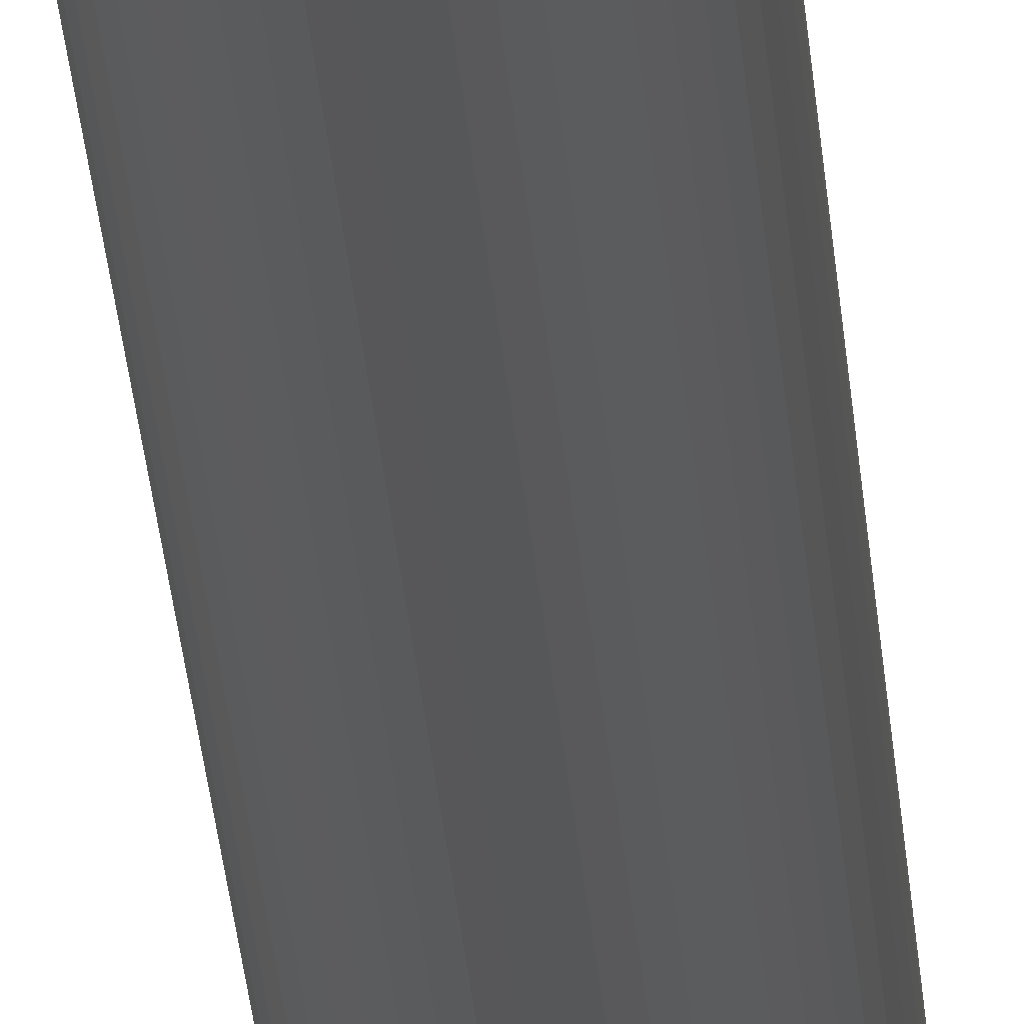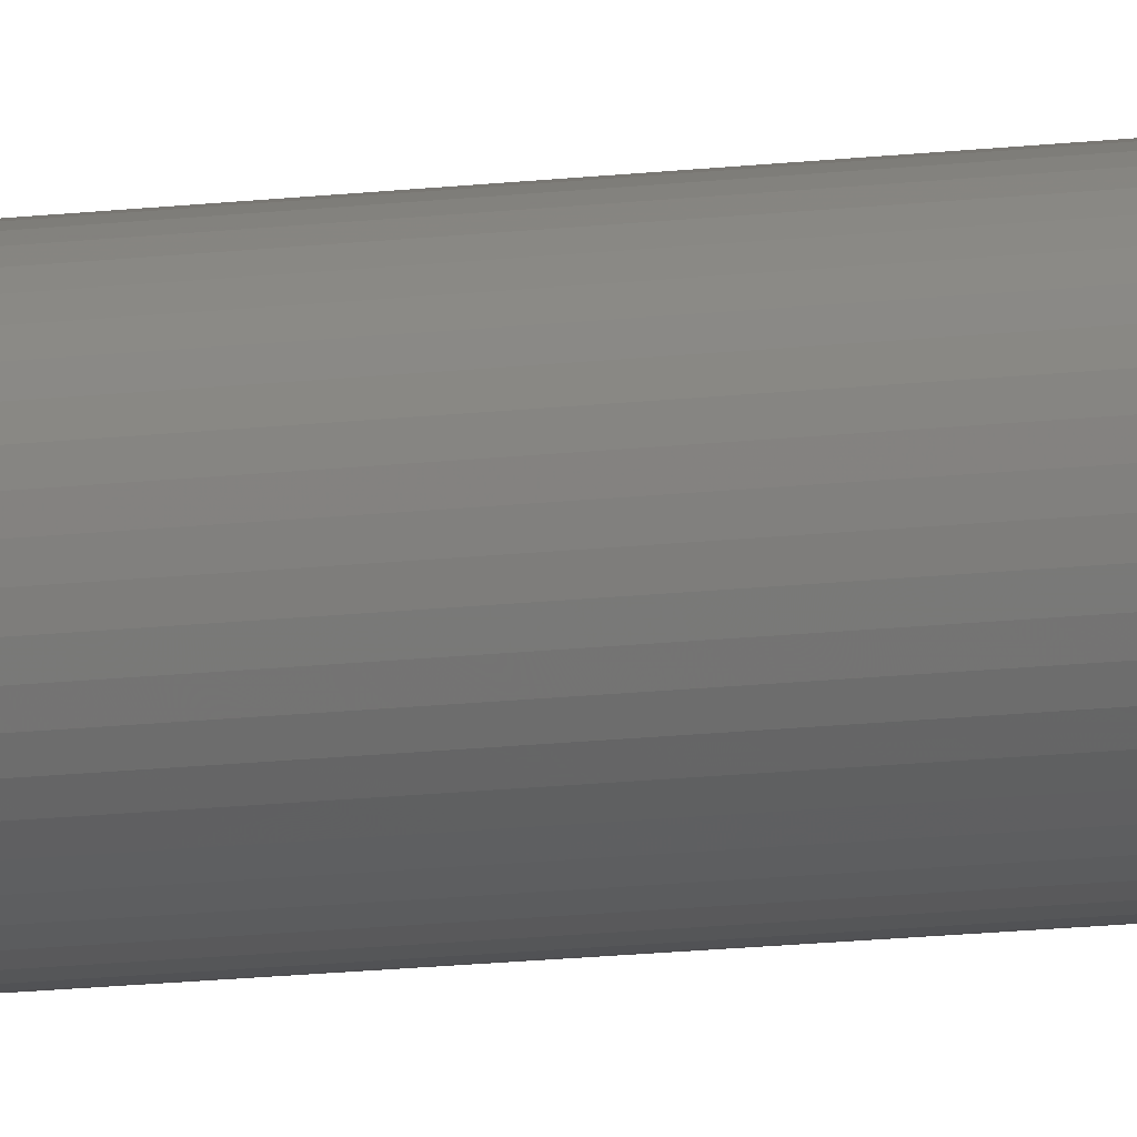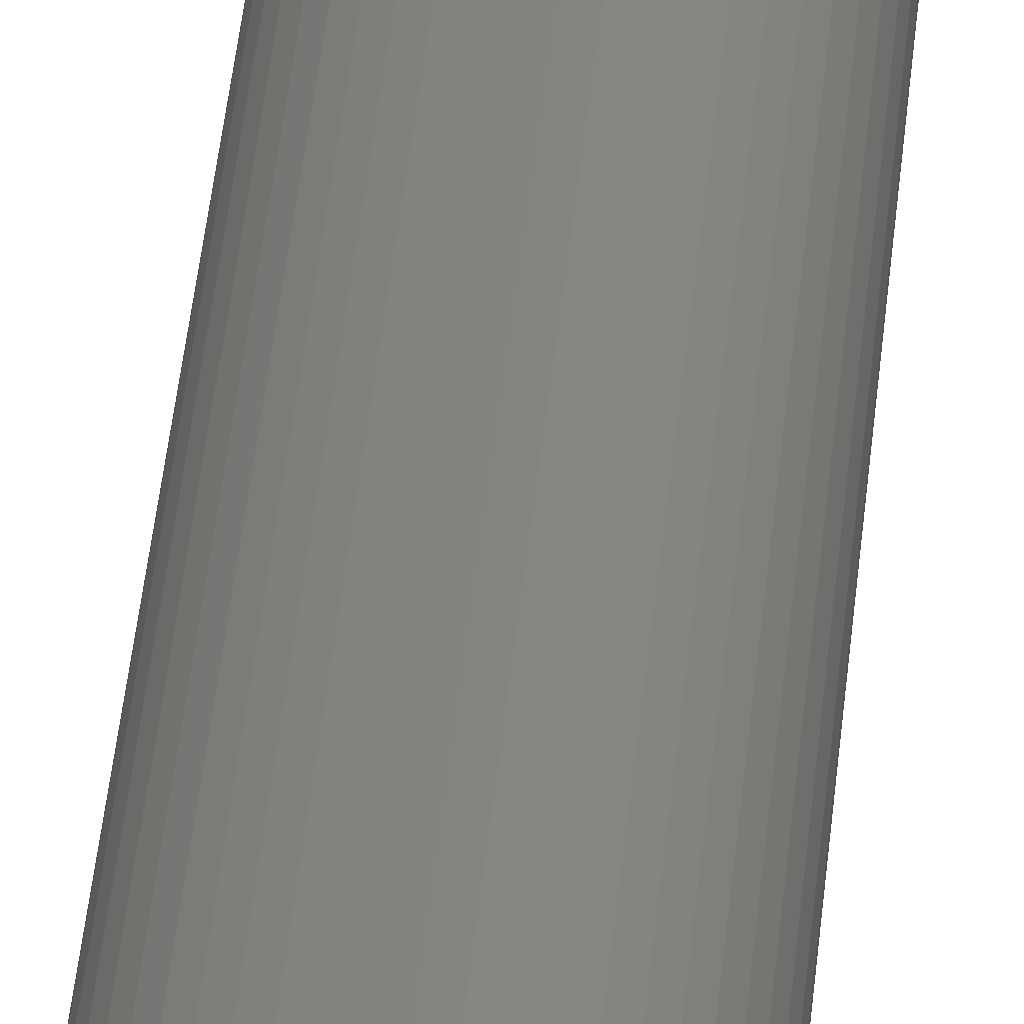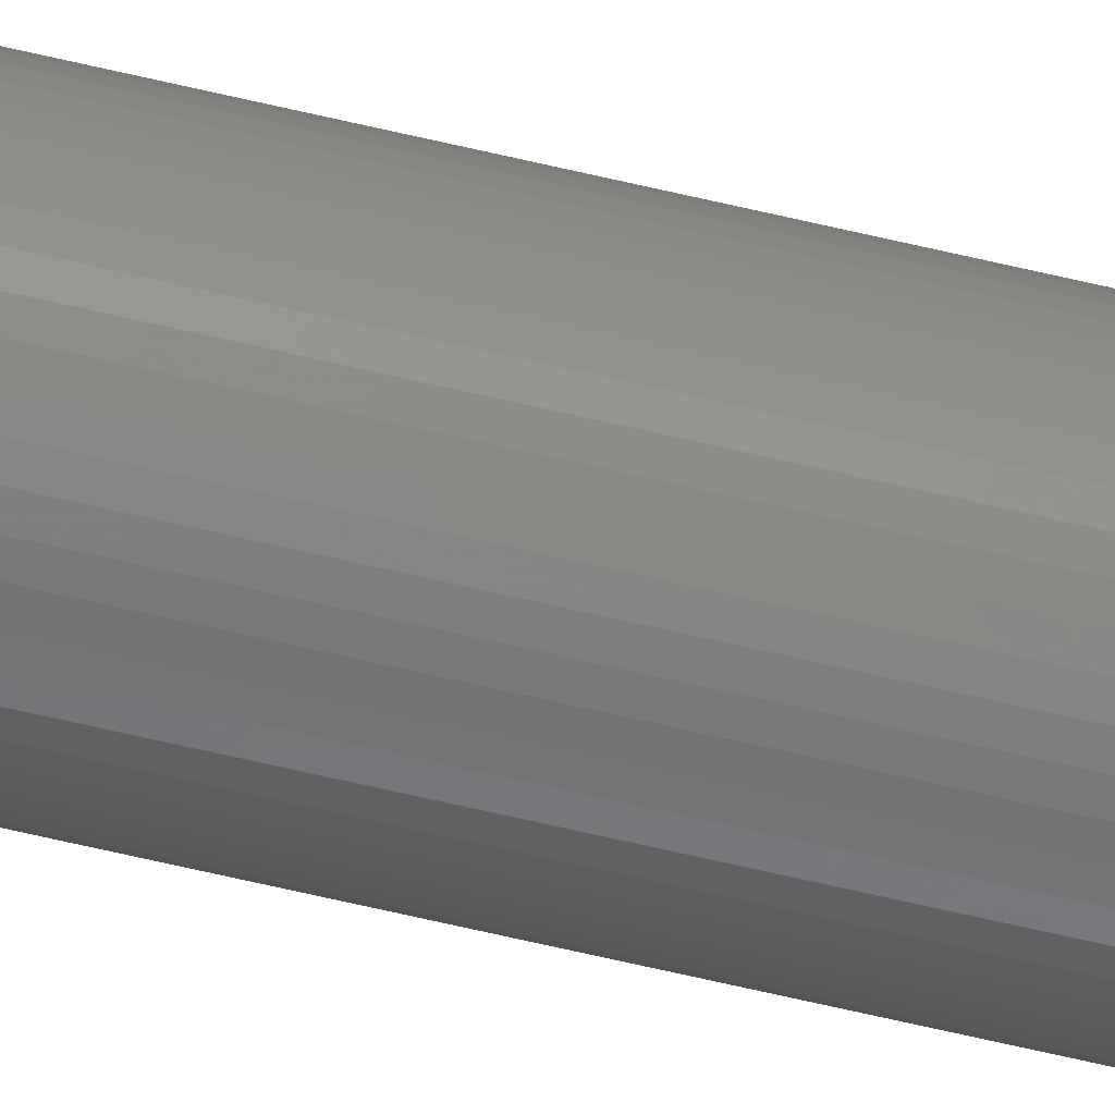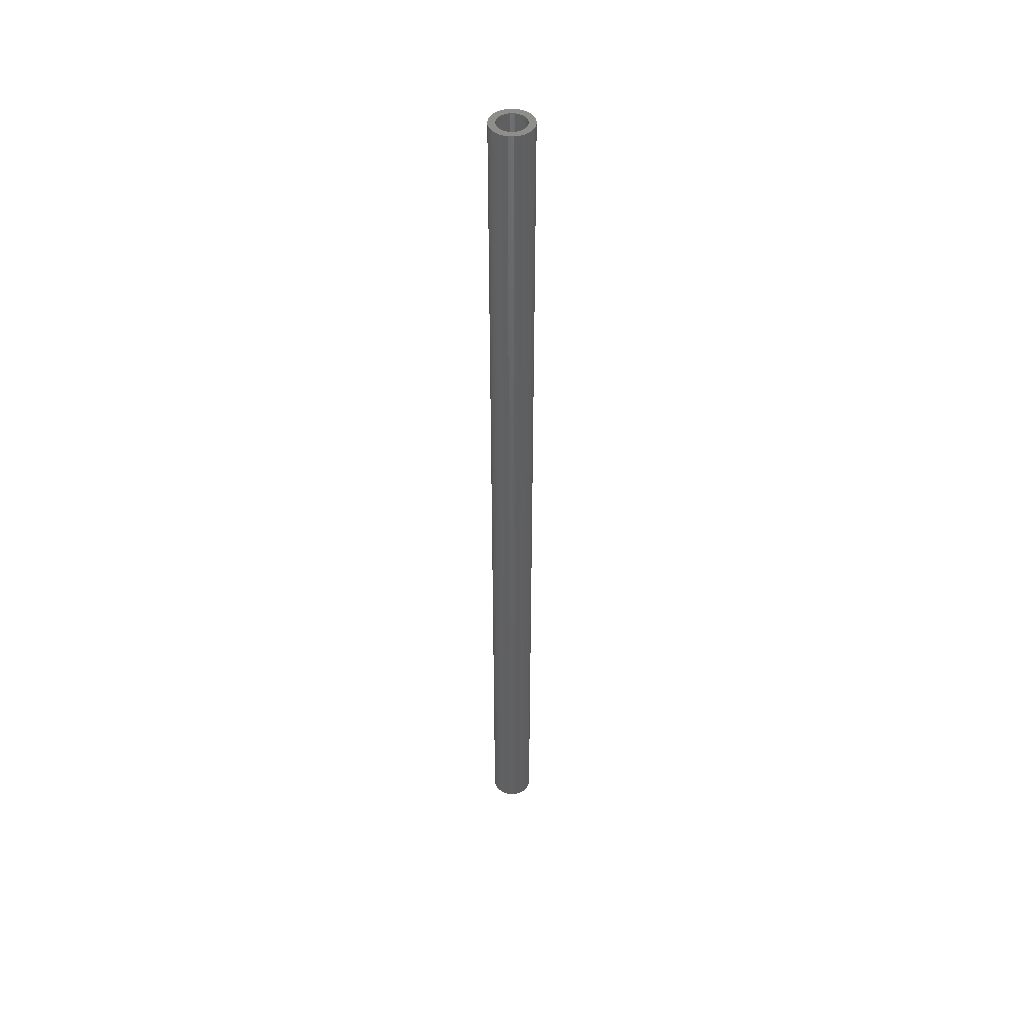
<metadata>
{"format":"stl","ext":"stl","renderer":"f3d","projection":"perspective","resolution":1024,"background":"white","views":[{"elev":-17.6,"azim":2.7,"up":"+Y"},{"elev":-9.1,"azim":112.6,"up":"+Y"},{"elev":19.0,"azim":2.6,"up":"+Y"},{"elev":-64.3,"azim":-103.5,"up":"+Y"},{"elev":45.6,"azim":-95.4,"up":"+Z"}]}
</metadata>
<code>
# stl→obj: 200 verts, 400 faces
v 2 0 45
v 1.984 0.2507 -45
v 1.984 0.2507 45
v 2 0 -45
v -2 0 -45
v -1.984 0.2507 45
v -1.984 0.2507 -45
v -2 0 45
v 0.1256 1.996 -45
v -0.1256 1.996 45
v 0.1256 1.996 45
v -0.1256 1.996 -45
v -0.1256 -1.996 -45
v 0.1256 -1.996 45
v -0.1256 -1.996 45
v 0.1256 -1.996 -45
v 1.458 1.369 -45
v 1.275 1.541 45
v 1.458 1.369 45
v 1.275 1.541 -45
v -1.275 1.541 -45
v -1.458 1.369 45
v -1.275 1.541 45
v -1.458 1.369 -45
v -0.618 1.902 -45
v -0.8516 1.81 45
v -0.618 1.902 45
v -0.8516 1.81 -45
v 1.86 0.7362 45
v 1.753 0.9635 -45
v 1.753 0.9635 45
v 1.86 0.7362 -45
v 1.937 0.4974 -45
v 1.937 0.4974 45
v 0.8516 1.81 -45
v 0.618 1.902 45
v 0.8516 1.81 45
v 0.618 1.902 -45
v 1.072 1.689 45
v 1.072 1.689 -45
v -1.86 0.7362 -45
v -1.753 0.9635 45
v -1.753 0.9635 -45
v -1.86 0.7362 45
v -1.618 1.176 45
v -1.618 1.176 -45
v -1.937 0.4974 -45
v -1.937 0.4974 45
v -1.072 1.689 45
v -1.072 1.689 -45
v -0.3748 1.965 -45
v -0.3748 1.965 45
v 1.86 -0.7362 45
v 1.937 -0.4974 -45
v 1.937 -0.4974 45
v 1.86 -0.7362 -45
v 1.618 1.176 45
v 1.618 1.176 -45
v 0.3748 1.965 45
v 0.3748 1.965 -45
v 1.35 0 45
v 1.339 0.1692 45
v 1.984 -0.2507 45
v 1.308 0.3357 45
v 1.339 -0.1692 45
v 1.255 0.497 45
v 1.183 0.6504 45
v 1.308 -0.3357 45
v 1.092 0.7935 45
v 1.255 -0.497 45
v 0.9841 0.9241 45
v 0.8605 1.04 45
v 0.7234 1.14 45
v 0.5748 1.222 45
v 0.4172 1.284 45
v 0.253 1.326 45
v 0.08477 1.347 45
v -0.08477 1.347 45
v -0.253 1.326 45
v -0.4172 1.284 45
v -0.5748 1.222 45
v -0.7234 1.14 45
v -0.8605 1.04 45
v -0.9841 0.9241 45
v -1.092 0.7935 45
v -1.183 0.6504 45
v -1.255 0.497 45
v 1.753 -0.9635 45
v 1.183 -0.6504 45
v 1.618 -1.176 45
v 1.092 -0.7935 45
v 1.458 -1.369 45
v 0.9841 -0.9241 45
v 1.275 -1.541 45
v 0.8605 -1.04 45
v 1.072 -1.689 45
v 0.7234 -1.14 45
v 0.8516 -1.81 45
v 0.5748 -1.222 45
v 0.618 -1.902 45
v 0.4172 -1.284 45
v 0.3748 -1.965 45
v 0.253 -1.326 45
v 0.08477 -1.347 45
v -0.08477 -1.347 45
v -0.253 -1.326 45
v -0.3748 -1.965 45
v -0.4172 -1.284 45
v -0.618 -1.902 45
v -0.5748 -1.222 45
v -0.8516 -1.81 45
v -0.7234 -1.14 45
v -1.072 -1.689 45
v -0.8605 -1.04 45
v -1.275 -1.541 45
v -0.9841 -0.9241 45
v -1.458 -1.369 45
v -1.092 -0.7935 45
v -1.618 -1.176 45
v -1.183 -0.6504 45
v -1.753 -0.9635 45
v -1.255 -0.497 45
v -1.86 -0.7362 45
v -1.308 -0.3357 45
v -1.937 -0.4974 45
v -1.339 -0.1692 45
v -1.984 -0.2507 45
v -1.35 0 45
v -1.308 0.3357 45
v -1.339 0.1692 45
v 1.984 -0.2507 -45
v -0.8516 -1.81 -45
v -0.618 -1.902 -45
v -1.618 -1.176 -45
v -1.753 -0.9635 -45
v -1.86 -0.7362 -45
v 1.35 0 -45
v 1.339 -0.1692 -45
v 1.308 -0.3357 -45
v 1.339 0.1692 -45
v 1.255 -0.497 -45
v 1.753 -0.9635 -45
v 1.183 -0.6504 -45
v 1.618 -1.176 -45
v 1.308 0.3357 -45
v 1.092 -0.7935 -45
v 1.458 -1.369 -45
v 1.255 0.497 -45
v 0.9841 -0.9241 -45
v 1.275 -1.541 -45
v 0.8605 -1.04 -45
v 1.072 -1.689 -45
v 0.7234 -1.14 -45
v 0.8516 -1.81 -45
v 0.5748 -1.222 -45
v 0.618 -1.902 -45
v 0.4172 -1.284 -45
v 0.3748 -1.965 -45
v 0.253 -1.326 -45
v 0.08477 -1.347 -45
v -0.08477 -1.347 -45
v -0.253 -1.326 -45
v -0.3748 -1.965 -45
v -0.4172 -1.284 -45
v -0.5748 -1.222 -45
v -0.7234 -1.14 -45
v -1.072 -1.689 -45
v -0.8605 -1.04 -45
v -1.275 -1.541 -45
v -0.9841 -0.9241 -45
v -1.458 -1.369 -45
v -1.092 -0.7935 -45
v -1.183 -0.6504 -45
v -1.255 -0.497 -45
v 1.183 0.6504 -45
v 1.092 0.7935 -45
v 0.9841 0.9241 -45
v 0.8605 1.04 -45
v 0.7234 1.14 -45
v 0.5748 1.222 -45
v 0.4172 1.284 -45
v 0.253 1.326 -45
v 0.08477 1.347 -45
v -0.08477 1.347 -45
v -0.253 1.326 -45
v -0.4172 1.284 -45
v -0.5748 1.222 -45
v -0.7234 1.14 -45
v -0.8605 1.04 -45
v -0.9841 0.9241 -45
v -1.092 0.7935 -45
v -1.183 0.6504 -45
v -1.255 0.497 -45
v -1.308 0.3357 -45
v -1.339 0.1692 -45
v -1.35 0 -45
v -1.308 -0.3357 -45
v -1.937 -0.4974 -45
v -1.339 -0.1692 -45
v -1.984 -0.2507 -45
f 1 2 3
f 2 1 4
f 5 6 7
f 6 5 8
f 9 10 11
f 10 9 12
f 13 14 15
f 14 13 16
f 17 18 19
f 18 17 20
f 21 22 23
f 22 21 24
f 25 26 27
f 26 25 28
f 29 30 31
f 30 29 32
f 3 33 34
f 33 3 2
f 35 36 37
f 36 35 38
f 20 39 18
f 39 20 40
f 41 42 43
f 42 41 44
f 43 45 46
f 45 43 42
f 47 44 41
f 44 47 48
f 28 49 26
f 49 28 50
f 51 27 52
f 27 51 25
f 53 54 55
f 54 53 56
f 34 32 29
f 32 34 33
f 57 17 19
f 17 57 58
f 31 58 57
f 58 31 30
f 38 59 36
f 59 38 60
f 60 11 59
f 11 60 9
f 7 48 47
f 48 7 6
f 61 1 3
f 62 3 34
f 1 61 63
f 64 34 29
f 65 63 61
f 66 29 31
f 63 65 55
f 67 31 57
f 68 55 65
f 69 57 19
f 55 68 53
f 70 53 68
f 3 62 61
f 34 64 62
f 71 19 18
f 29 66 64
f 31 67 66
f 57 69 67
f 72 18 39
f 19 71 69
f 18 72 71
f 73 39 37
f 39 73 72
f 74 37 36
f 37 74 73
f 36 75 74
f 59 75 36
f 59 76 75
f 11 76 59
f 11 77 76
f 11 78 77
f 10 78 11
f 10 79 78
f 52 79 10
f 52 80 79
f 27 80 52
f 80 27 81
f 26 81 27
f 81 26 82
f 49 82 26
f 82 49 83
f 23 83 49
f 83 23 84
f 22 84 23
f 84 22 85
f 45 85 22
f 85 45 86
f 42 86 45
f 86 42 87
f 44 87 42
f 53 70 88
f 89 88 70
f 88 89 90
f 91 90 89
f 90 91 92
f 93 92 91
f 92 93 94
f 95 94 93
f 94 95 96
f 97 96 95
f 96 97 98
f 99 98 97
f 98 99 100
f 101 100 99
f 101 102 100
f 103 102 101
f 103 14 102
f 104 14 103
f 105 14 104
f 105 15 14
f 106 15 105
f 106 107 15
f 108 107 106
f 109 108 110
f 108 109 107
f 111 110 112
f 110 111 109
f 113 112 114
f 115 114 116
f 112 113 111
f 117 116 118
f 119 118 120
f 121 120 122
f 114 115 113
f 123 122 124
f 125 124 126
f 127 126 128
f 87 44 129
f 116 117 115
f 48 129 44
f 118 119 117
f 129 48 130
f 120 121 119
f 6 130 48
f 122 123 121
f 130 6 128
f 124 125 123
f 8 128 6
f 126 127 125
f 128 8 127
f 12 52 10
f 52 12 51
f 55 131 63
f 131 55 54
f 132 109 111
f 109 132 133
f 134 121 135
f 121 134 119
f 135 123 136
f 123 135 121
f 137 4 131
f 138 131 54
f 4 137 2
f 139 54 56
f 140 2 137
f 141 56 142
f 2 140 33
f 143 142 144
f 145 33 140
f 146 144 147
f 33 145 32
f 148 32 145
f 131 138 137
f 54 139 138
f 149 147 150
f 56 141 139
f 142 143 141
f 144 146 143
f 151 150 152
f 147 149 146
f 150 151 149
f 153 152 154
f 152 153 151
f 155 154 156
f 154 155 153
f 156 157 155
f 158 157 156
f 158 159 157
f 16 159 158
f 16 160 159
f 16 161 160
f 13 161 16
f 13 162 161
f 163 162 13
f 163 164 162
f 133 164 163
f 164 133 165
f 132 165 133
f 165 132 166
f 167 166 132
f 166 167 168
f 169 168 167
f 168 169 170
f 171 170 169
f 170 171 172
f 134 172 171
f 172 134 173
f 135 173 134
f 173 135 174
f 136 174 135
f 32 148 30
f 175 30 148
f 30 175 58
f 176 58 175
f 58 176 17
f 177 17 176
f 17 177 20
f 178 20 177
f 20 178 40
f 179 40 178
f 40 179 35
f 180 35 179
f 35 180 38
f 181 38 180
f 181 60 38
f 182 60 181
f 182 9 60
f 183 9 182
f 184 9 183
f 184 12 9
f 185 12 184
f 185 51 12
f 186 51 185
f 25 186 187
f 186 25 51
f 28 187 188
f 187 28 25
f 50 188 189
f 21 189 190
f 188 50 28
f 24 190 191
f 46 191 192
f 43 192 193
f 189 21 50
f 41 193 194
f 47 194 195
f 7 195 196
f 174 136 197
f 190 24 21
f 198 197 136
f 191 46 24
f 197 198 199
f 192 43 46
f 200 199 198
f 193 41 43
f 199 200 196
f 194 47 41
f 5 196 200
f 195 7 47
f 196 5 7
f 154 96 98
f 96 154 152
f 156 98 100
f 98 156 154
f 40 37 39
f 37 40 35
f 46 22 24
f 22 46 45
f 50 23 49
f 23 50 21
f 88 56 53
f 56 88 142
f 63 4 1
f 4 63 131
f 136 125 198
f 125 136 123
f 152 94 96
f 94 152 150
f 158 100 102
f 100 158 156
f 16 102 14
f 102 16 158
f 90 142 88
f 142 90 144
f 92 144 90
f 144 92 147
f 163 15 107
f 15 163 13
f 171 115 117
f 115 171 169
f 167 111 113
f 111 167 132
f 133 107 109
f 107 133 163
f 171 119 134
f 119 171 117
f 198 127 200
f 127 198 125
f 200 8 5
f 8 200 127
f 150 92 94
f 92 150 147
f 169 113 115
f 113 169 167
f 175 69 176
f 69 175 67
f 181 74 75
f 74 181 180
f 187 80 81
f 80 187 186
f 87 192 86
f 192 87 193
f 138 61 137
f 61 138 65
f 153 99 97
f 99 153 155
f 184 77 78
f 77 184 183
f 179 72 73
f 72 179 178
f 128 195 130
f 195 128 196
f 130 194 129
f 194 130 195
f 85 190 84
f 190 85 191
f 190 83 84
f 83 190 189
f 139 65 138
f 65 139 68
f 155 101 99
f 101 155 157
f 151 97 95
f 97 151 153
f 178 71 72
f 71 178 177
f 182 75 76
f 75 182 181
f 183 76 77
f 76 183 182
f 180 73 74
f 73 180 179
f 129 193 87
f 193 129 194
f 86 191 85
f 191 86 192
f 185 78 79
f 78 185 184
f 186 79 80
f 79 186 185
f 188 81 82
f 81 188 187
f 189 82 83
f 82 189 188
f 137 62 140
f 62 137 61
f 126 196 128
f 196 126 199
f 118 173 120
f 173 118 172
f 159 104 103
f 104 159 160
f 148 67 175
f 67 148 66
f 145 66 148
f 66 145 64
f 140 64 145
f 64 140 62
f 176 71 177
f 71 176 69
f 149 95 93
f 95 149 151
f 146 89 143
f 89 146 91
f 143 70 141
f 70 143 89
f 160 105 104
f 105 160 161
f 120 174 122
f 174 120 173
f 116 172 118
f 172 116 170
f 141 68 139
f 68 141 70
f 166 114 112
f 114 166 168
f 162 108 106
f 108 162 164
f 124 199 126
f 199 124 197
f 122 197 124
f 197 122 174
f 168 116 114
f 116 168 170
f 157 103 101
f 103 157 159
f 149 91 146
f 91 149 93
f 165 112 110
f 112 165 166
f 164 110 108
f 110 164 165
f 161 106 105
f 106 161 162

</code>
